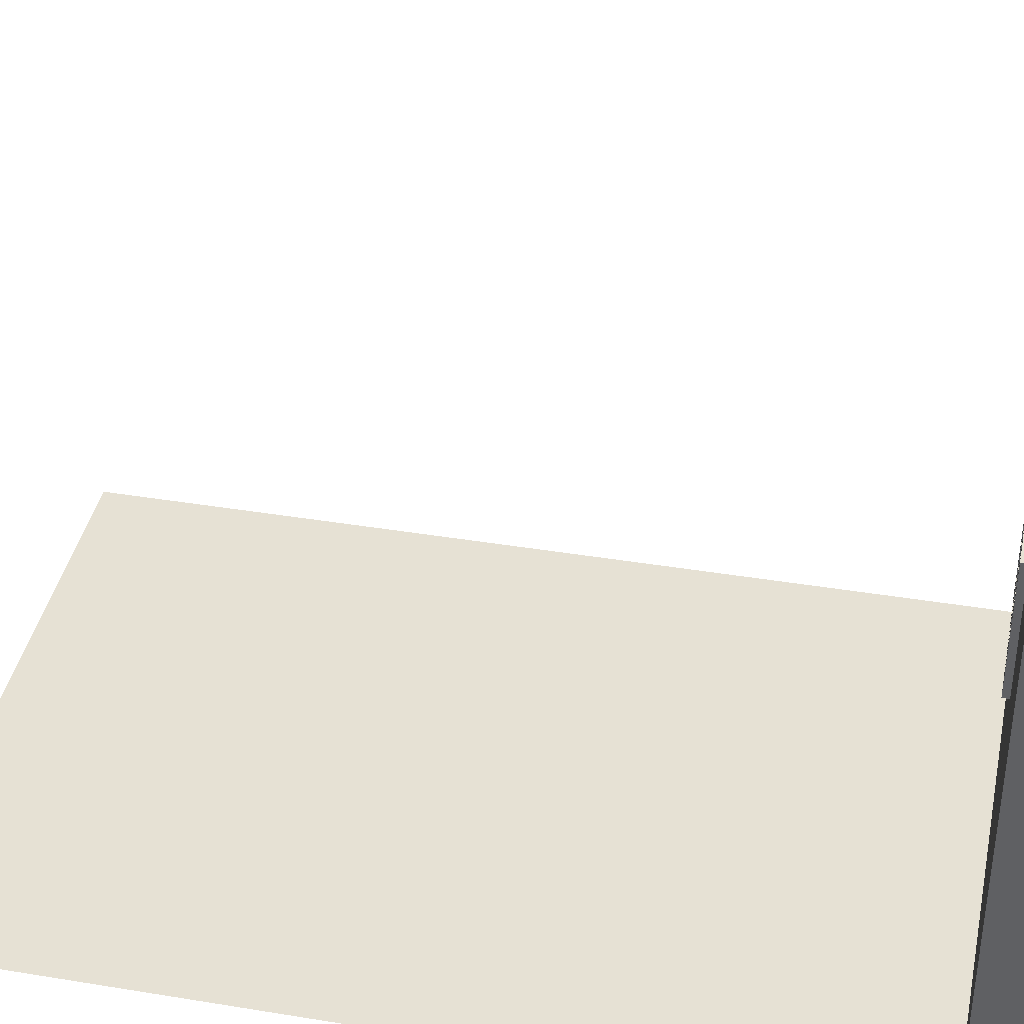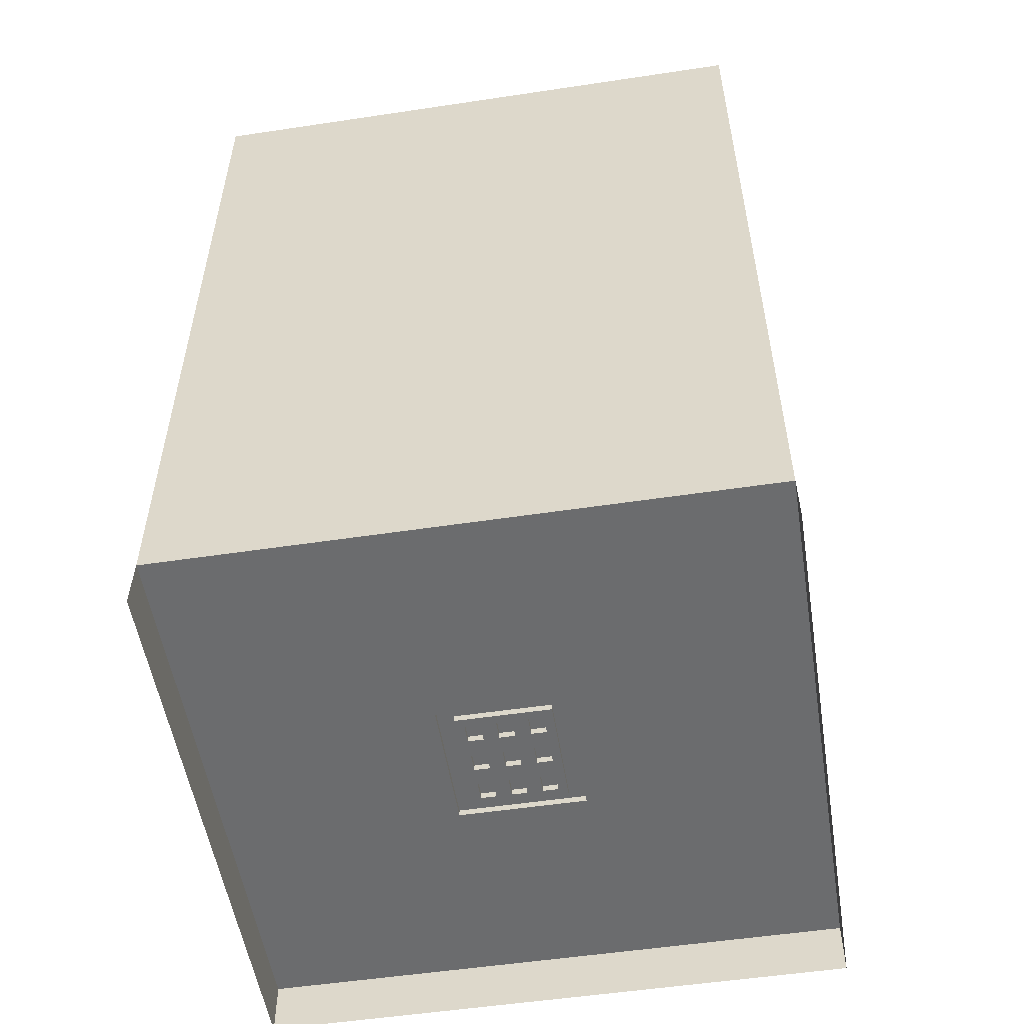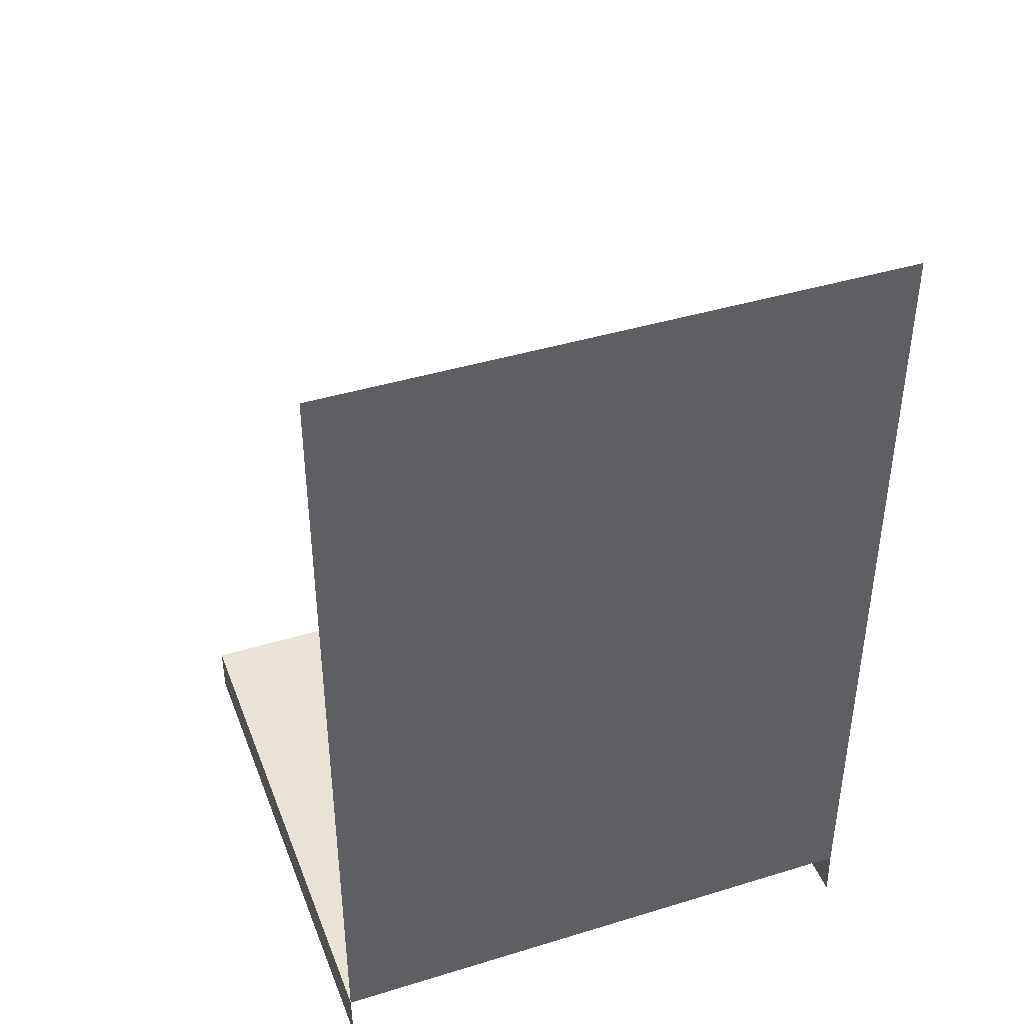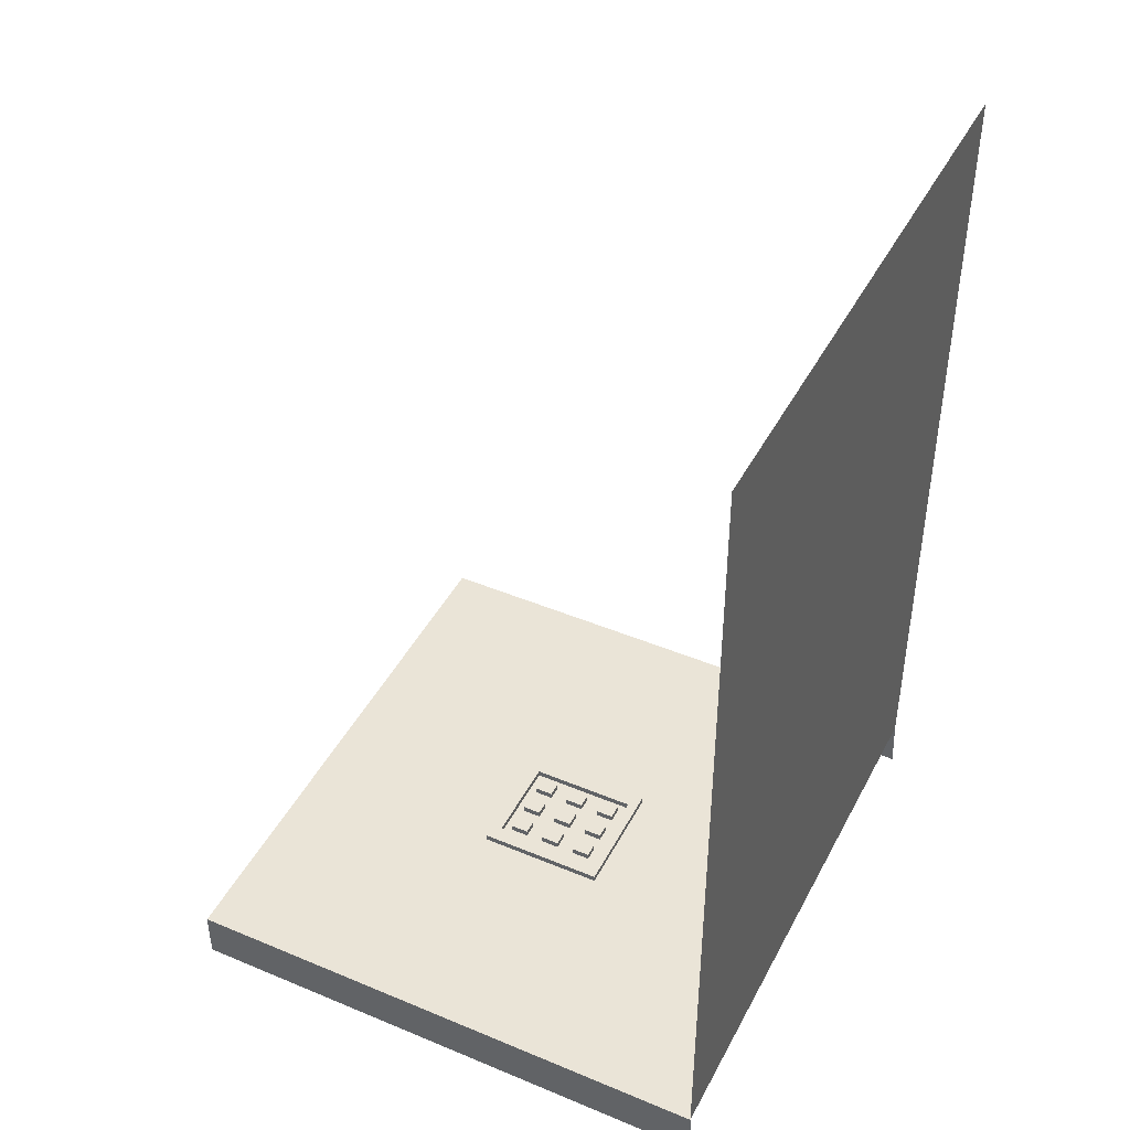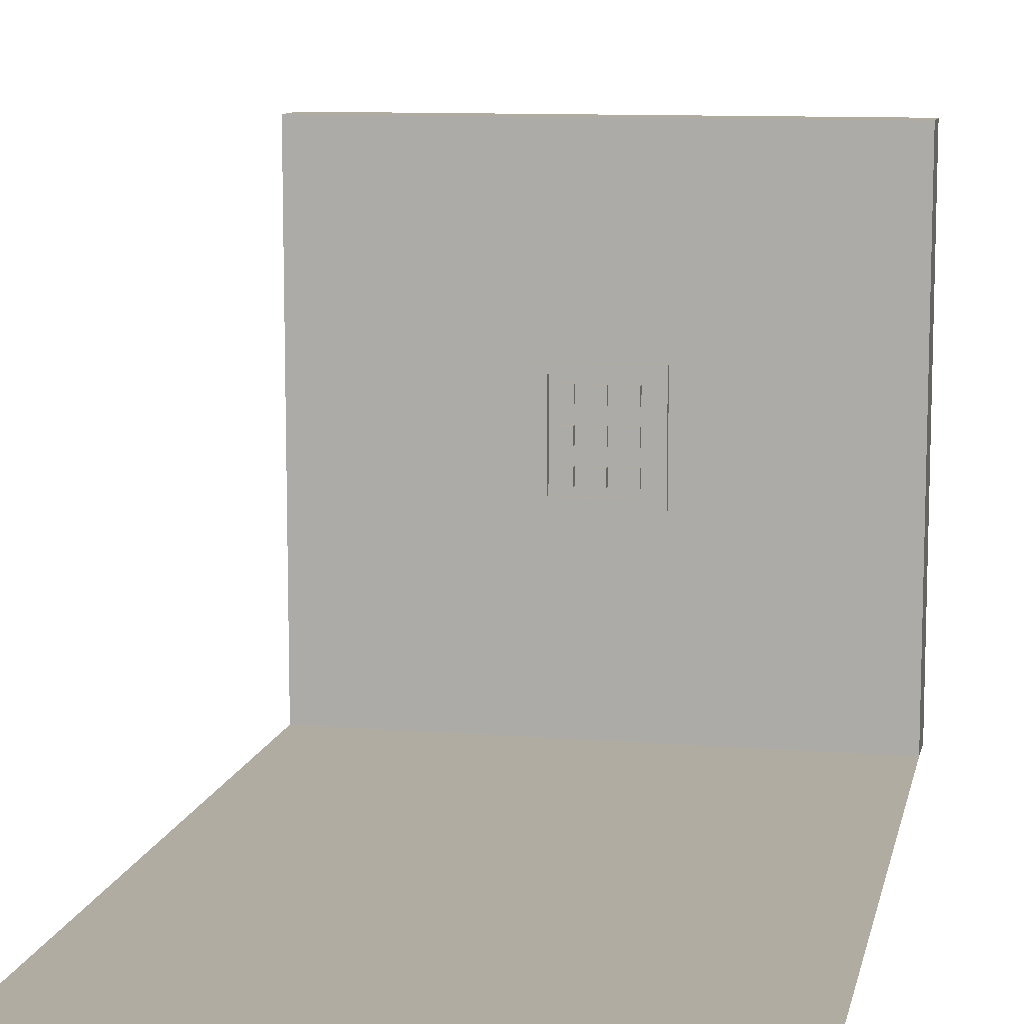
<metadata>
{"format":"obj","ext":"obj","renderer":"f3d","projection":"perspective","resolution":1024,"background":"white","views":[{"elev":39.1,"azim":-78.3,"up":"+Z"},{"elev":-53.6,"azim":-170.9,"up":"+Y"},{"elev":41.8,"azim":159.8,"up":"+Y"},{"elev":43.9,"azim":116.1,"up":"+Y"},{"elev":10.2,"azim":-168.5,"up":"+Z"}]}
</metadata>
<code>
g Plane001
v -0.3706 -0.5447 0.00287
v -0.3706 0.5447 0.00287
v 0.3706 0.5447 0.00287
v 0.3706 -0.5447 0.00287
v -0.3935 -0.5675 0.7653
v -0.3935 -0.6391 0.7653
v -0.3935 -0.6391 0
v -0.3935 -0.5675 0.00287
v 0.3935 -0.5675 0.00287
v 0.3935 -0.6391 0
v 0.3935 -0.6391 0.7653
v 0.3935 -0.5675 0.7653
v 0.3935 -0.5675 0.7653
v 0.3935 -0.6391 0.7653
v -0.3935 -0.6391 0.7653
v -0.3935 -0.5675 0.7653
v 0.0102 -0.5588 0.3701
v 0.0102 -0.5588 0.3953
v -0.0102 -0.5588 0.3953
v -0.0102 -0.5588 0.3701
v 0.05099 -0.5588 0.3701
v 0.05099 -0.5588 0.3953
v 0.03059 -0.5588 0.3953
v 0.03059 -0.5588 0.3701
v -0.05099 -0.5588 0.3953
v -0.05099 -0.5588 0.3701
v -0.03059 -0.5588 0.3701
v -0.03059 -0.5588 0.3953
v 0.0102 -0.5588 0.3197
v 0.0102 -0.5588 0.3449
v -0.0102 -0.5588 0.3449
v -0.0102 -0.5588 0.3197
v -0.0102 -0.5588 0.4457
v -0.0102 -0.5588 0.4205
v 0.0102 -0.5588 0.4205
v 0.0102 -0.5588 0.4457
v 0.05099 -0.5588 0.3197
v 0.05099 -0.5588 0.3449
v 0.03059 -0.5588 0.3449
v 0.03059 -0.5588 0.3197
v 0.03059 -0.5588 0.4457
v 0.03059 -0.5588 0.4205
v 0.05099 -0.5588 0.4205
v 0.05099 -0.5588 0.4457
v -0.05099 -0.5588 0.4457
v -0.05099 -0.5588 0.4205
v -0.03059 -0.5588 0.4205
v -0.03059 -0.5588 0.4457
v -0.03059 -0.5588 0.3197
v -0.03059 -0.5588 0.3449
v -0.05099 -0.5588 0.3449
v -0.05099 -0.5588 0.3197
v 0.08403 -0.5675 0.2935
v 0.08403 -0.5588 0.2935
v -0.08403 -0.5588 0.2935
v -0.08403 -0.5675 0.2935
v -0.08403 -0.5675 0.2935
v -0.08403 -0.5588 0.2935
v -0.08403 -0.5588 0.4718
v -0.08403 -0.5675 0.4718
v -0.08403 -0.5675 0.4718
v -0.08403 -0.5588 0.4718
v 0.08403 -0.5588 0.4718
v 0.08403 -0.5675 0.4718
v 0.08403 -0.5675 0.4718
v 0.08403 -0.5588 0.4718
v 0.08403 -0.5588 0.2935
v 0.08403 -0.5675 0.2935
v -0.0628 -0.5675 0.3078
v -0.0628 -0.5588 0.3078
v 0.0628 -0.5588 0.3078
v 0.0628 -0.5675 0.3078
v 0.0628 -0.5675 0.3078
v 0.0628 -0.5588 0.3078
v 0.0628 -0.5588 0.4575
v 0.0628 -0.5675 0.4575
v 0.0628 -0.5675 0.4575
v 0.0628 -0.5588 0.4575
v -0.0628 -0.5588 0.4575
v -0.0628 -0.5675 0.4575
v -0.0628 -0.5675 0.4575
v -0.0628 -0.5588 0.4575
v -0.0628 -0.5588 0.3078
v -0.0628 -0.5675 0.3078
v 0.0102 -0.5675 0.3953
v 0.0102 -0.5588 0.3953
v 0.0102 -0.5588 0.3701
v 0.0102 -0.5675 0.3701
v 0.0102 -0.5675 0.3701
v 0.0102 -0.5588 0.3701
v -0.0102 -0.5588 0.3701
v -0.0102 -0.5675 0.3701
v -0.0102 -0.5675 0.3701
v -0.0102 -0.5588 0.3701
v -0.0102 -0.5588 0.3953
v -0.0102 -0.5675 0.3953
v -0.0102 -0.5675 0.3953
v -0.0102 -0.5588 0.3953
v 0.0102 -0.5588 0.3953
v 0.0102 -0.5675 0.3953
v 0.05099 -0.5675 0.3953
v 0.05099 -0.5588 0.3953
v 0.05099 -0.5588 0.3701
v 0.05099 -0.5675 0.3701
v 0.05099 -0.5675 0.3701
v 0.05099 -0.5588 0.3701
v 0.03059 -0.5588 0.3701
v 0.03059 -0.5675 0.3701
v 0.03059 -0.5675 0.3701
v 0.03059 -0.5588 0.3701
v 0.03059 -0.5588 0.3953
v 0.03059 -0.5675 0.3953
v 0.03059 -0.5675 0.3953
v 0.03059 -0.5588 0.3953
v 0.05099 -0.5588 0.3953
v 0.05099 -0.5675 0.3953
v -0.05099 -0.5675 0.3701
v -0.05099 -0.5588 0.3701
v -0.05099 -0.5588 0.3953
v -0.05099 -0.5675 0.3953
v -0.05099 -0.5675 0.3953
v -0.05099 -0.5588 0.3953
v -0.03059 -0.5588 0.3953
v -0.03059 -0.5675 0.3953
v -0.03059 -0.5675 0.3953
v -0.03059 -0.5588 0.3953
v -0.03059 -0.5588 0.3701
v -0.03059 -0.5675 0.3701
v -0.03059 -0.5675 0.3701
v -0.03059 -0.5588 0.3701
v -0.05099 -0.5588 0.3701
v -0.05099 -0.5675 0.3701
v 0.0102 -0.5675 0.3197
v 0.0102 -0.5588 0.3197
v -0.0102 -0.5588 0.3197
v -0.0102 -0.5675 0.3197
v -0.0102 -0.5675 0.3197
v -0.0102 -0.5588 0.3197
v -0.0102 -0.5588 0.3449
v -0.0102 -0.5675 0.3449
v -0.0102 -0.5675 0.3449
v -0.0102 -0.5588 0.3449
v 0.0102 -0.5588 0.3449
v 0.0102 -0.5675 0.3449
v 0.0102 -0.5675 0.3449
v 0.0102 -0.5588 0.3449
v 0.0102 -0.5588 0.3197
v 0.0102 -0.5675 0.3197
v -0.0102 -0.5675 0.4457
v -0.0102 -0.5588 0.4457
v 0.0102 -0.5588 0.4457
v 0.0102 -0.5675 0.4457
v 0.0102 -0.5675 0.4457
v 0.0102 -0.5588 0.4457
v 0.0102 -0.5588 0.4205
v 0.0102 -0.5675 0.4205
v 0.0102 -0.5675 0.4205
v 0.0102 -0.5588 0.4205
v -0.0102 -0.5588 0.4205
v -0.0102 -0.5675 0.4205
v -0.0102 -0.5675 0.4205
v -0.0102 -0.5588 0.4205
v -0.0102 -0.5588 0.4457
v -0.0102 -0.5675 0.4457
v 0.05099 -0.5675 0.3197
v 0.05099 -0.5588 0.3197
v 0.03059 -0.5588 0.3197
v 0.03059 -0.5675 0.3197
v 0.03059 -0.5675 0.3197
v 0.03059 -0.5588 0.3197
v 0.03059 -0.5588 0.3449
v 0.03059 -0.5675 0.3449
v 0.03059 -0.5675 0.3449
v 0.03059 -0.5588 0.3449
v 0.05099 -0.5588 0.3449
v 0.05099 -0.5675 0.3449
v 0.05099 -0.5675 0.3449
v 0.05099 -0.5588 0.3449
v 0.05099 -0.5588 0.3197
v 0.05099 -0.5675 0.3197
v 0.05099 -0.5675 0.4457
v 0.05099 -0.5588 0.4457
v 0.05099 -0.5588 0.4205
v 0.05099 -0.5675 0.4205
v 0.05099 -0.5675 0.4205
v 0.05099 -0.5588 0.4205
v 0.03059 -0.5588 0.4205
v 0.03059 -0.5675 0.4205
v 0.03059 -0.5675 0.4205
v 0.03059 -0.5588 0.4205
v 0.03059 -0.5588 0.4457
v 0.03059 -0.5675 0.4457
v 0.03059 -0.5675 0.4457
v 0.03059 -0.5588 0.4457
v 0.05099 -0.5588 0.4457
v 0.05099 -0.5675 0.4457
v -0.05099 -0.5675 0.4457
v -0.05099 -0.5588 0.4457
v -0.03059 -0.5588 0.4457
v -0.03059 -0.5675 0.4457
v -0.03059 -0.5675 0.4457
v -0.03059 -0.5588 0.4457
v -0.03059 -0.5588 0.4205
v -0.03059 -0.5675 0.4205
v -0.03059 -0.5675 0.4205
v -0.03059 -0.5588 0.4205
v -0.05099 -0.5588 0.4205
v -0.05099 -0.5675 0.4205
v -0.05099 -0.5675 0.4205
v -0.05099 -0.5588 0.4205
v -0.05099 -0.5588 0.4457
v -0.05099 -0.5675 0.4457
v -0.05099 -0.5675 0.3197
v -0.05099 -0.5588 0.3197
v -0.05099 -0.5588 0.3449
v -0.05099 -0.5675 0.3449
v -0.05099 -0.5675 0.3449
v -0.05099 -0.5588 0.3449
v -0.03059 -0.5588 0.3449
v -0.03059 -0.5675 0.3449
v -0.03059 -0.5675 0.3449
v -0.03059 -0.5588 0.3449
v -0.03059 -0.5588 0.3197
v -0.03059 -0.5675 0.3197
v -0.03059 -0.5675 0.3197
v -0.03059 -0.5588 0.3197
v -0.05099 -0.5588 0.3197
v -0.05099 -0.5675 0.3197
v -0.05099 -0.5675 0.3197
v -0.0628 -0.5675 0.3078
v 0.0628 -0.5675 0.3078
v -0.0628 -0.5675 0.4575
v 0.05099 -0.5675 0.3197
v 0.0628 -0.5675 0.4575
v -0.05099 -0.5675 0.3449
v -0.03059 -0.5675 0.3197
v -0.05099 -0.5675 0.3701
v -0.05099 -0.5675 0.3953
v -0.05099 -0.5675 0.4205
v -0.03059 -0.5675 0.3449
v -0.03059 -0.5675 0.3953
v -0.03059 -0.5675 0.3701
v -0.05099 -0.5675 0.4457
v -0.03059 -0.5675 0.4205
v -0.03059 -0.5675 0.4457
v -0.0102 -0.5675 0.3197
v -0.0102 -0.5675 0.3449
v 0.0102 -0.5675 0.3197
v 0.03059 -0.5675 0.3197
v 0.0102 -0.5675 0.3449
v 0.03059 -0.5675 0.3449
v -0.0102 -0.5675 0.3701
v -0.0102 -0.5675 0.3953
v 0.0102 -0.5675 0.3701
v 0.03059 -0.5675 0.3701
v 0.05099 -0.5675 0.3449
v 0.0102 -0.5675 0.3953
v 0.05099 -0.5675 0.3701
v 0.03059 -0.5675 0.3953
v 0.05099 -0.5675 0.3953
v -0.0102 -0.5675 0.4205
v -0.0102 -0.5675 0.4457
v 0.0102 -0.5675 0.4205
v 0.0102 -0.5675 0.4457
v 0.03059 -0.5675 0.4205
v 0.05099 -0.5675 0.4205
v 0.03059 -0.5675 0.4457
v 0.05099 -0.5675 0.4457
v -0.3935 0.5675 0.00287
v -0.3706 -0.5447 0.00287
v -0.3935 -0.5675 0.00287
v -0.3706 0.5447 0.00287
v 0.3706 -0.5447 0.00287
v 0.3935 0.5675 0.00287
v 0.3935 -0.5675 0.00287
v 0.3706 0.5447 0.00287
v -0.3935 -0.5675 0.00287
v -0.08403 -0.5675 0.4718
v -0.3935 -0.5675 0.7653
v -0.08403 -0.5675 0.2935
v 0.08403 -0.5675 0.4718
v 0.3935 -0.5675 0.00287
v 0.3935 -0.5675 0.7653
v 0.08403 -0.5675 0.2935
v 0.08403 -0.5588 0.2935
v 0.0628 -0.5588 0.3078
v -0.0628 -0.5588 0.3078
v -0.08403 -0.5588 0.2935
v 0.08403 -0.5588 0.4718
v -0.0628 -0.5588 0.4575
v 0.0628 -0.5588 0.4575
v -0.08403 -0.5588 0.4718
g Plane001_0
f 3 2 1
f 4 3 1
f 7 6 5
f 8 7 5
f 11 10 9
f 12 11 9
f 15 14 13
f 16 15 13
f 19 18 17
f 20 19 17
f 23 22 21
f 24 23 21
f 27 26 25
f 28 27 25
f 31 30 29
f 32 31 29
f 35 34 33
f 36 35 33
f 39 38 37
f 40 39 37
f 43 42 41
f 44 43 41
f 47 46 45
f 48 47 45
f 51 50 49
f 52 51 49
f 55 54 53
f 56 55 53
f 59 58 57
f 60 59 57
f 63 62 61
f 64 63 61
f 67 66 65
f 68 67 65
f 71 70 69
f 72 71 69
f 75 74 73
f 76 75 73
f 79 78 77
f 80 79 77
f 83 82 81
f 84 83 81
f 87 86 85
f 88 87 85
f 91 90 89
f 92 91 89
f 95 94 93
f 96 95 93
f 99 98 97
f 100 99 97
f 103 102 101
f 104 103 101
f 107 106 105
f 108 107 105
f 111 110 109
f 112 111 109
f 115 114 113
f 116 115 113
f 119 118 117
f 120 119 117
f 123 122 121
f 124 123 121
f 127 126 125
f 128 127 125
f 131 130 129
f 132 131 129
f 135 134 133
f 136 135 133
f 139 138 137
f 140 139 137
f 143 142 141
f 144 143 141
f 147 146 145
f 148 147 145
f 151 150 149
f 152 151 149
f 155 154 153
f 156 155 153
f 159 158 157
f 160 159 157
f 163 162 161
f 164 163 161
f 167 166 165
f 168 167 165
f 171 170 169
f 172 171 169
f 175 174 173
f 176 175 173
f 179 178 177
f 180 179 177
f 183 182 181
f 184 183 181
f 187 186 185
f 188 187 185
f 191 190 189
f 192 191 189
f 195 194 193
f 196 195 193
f 199 198 197
f 200 199 197
f 203 202 201
f 204 203 201
f 207 206 205
f 208 207 205
f 211 210 209
f 212 211 209
f 215 214 213
f 216 215 213
f 219 218 217
f 220 219 217
f 223 222 221
f 224 223 221
f 227 226 225
f 228 227 225
f 231 230 229
f 229 230 232
f 229 233 231
f 234 231 233
f 232 235 229
f 229 236 233
f 232 237 235
f 232 238 237
f 232 239 238
f 235 237 240
f 241 238 239
f 237 242 240
f 232 243 239
f 244 241 239
f 245 243 232
f 236 240 246
f 236 246 233
f 240 247 246
f 240 242 247
f 246 248 233
f 248 249 233
f 248 250 249
f 250 251 249
f 242 252 247
f 252 242 241
f 247 252 250
f 253 252 241
f 252 254 250
f 250 254 251
f 253 241 244
f 254 255 251
f 251 255 256
f 233 256 234
f 254 257 255
f 255 258 256
f 256 258 234
f 257 259 255
f 258 260 234
f 261 253 244
f 257 253 261
f 261 244 245
f 262 261 245
f 263 257 261
f 259 257 263
f 232 262 245
f 232 264 262
f 265 259 263
f 260 259 265
f 265 263 264
f 266 260 265
f 260 266 234
f 267 265 264
f 232 267 264
f 266 268 234
f 232 268 267
f 232 234 268
f 271 270 269
f 270 272 269
f 273 270 271
f 269 272 274
f 275 273 271
f 272 276 274
f 276 273 275
f 274 276 275
f 279 278 277
f 278 280 277
f 281 278 279
f 277 280 282
f 283 281 279
f 280 284 282
f 284 281 283
f 282 284 283
f 287 286 285
f 288 287 285
f 285 286 289
f 290 287 288
f 286 291 289
f 292 290 288
f 289 291 292
f 291 290 292

</code>
